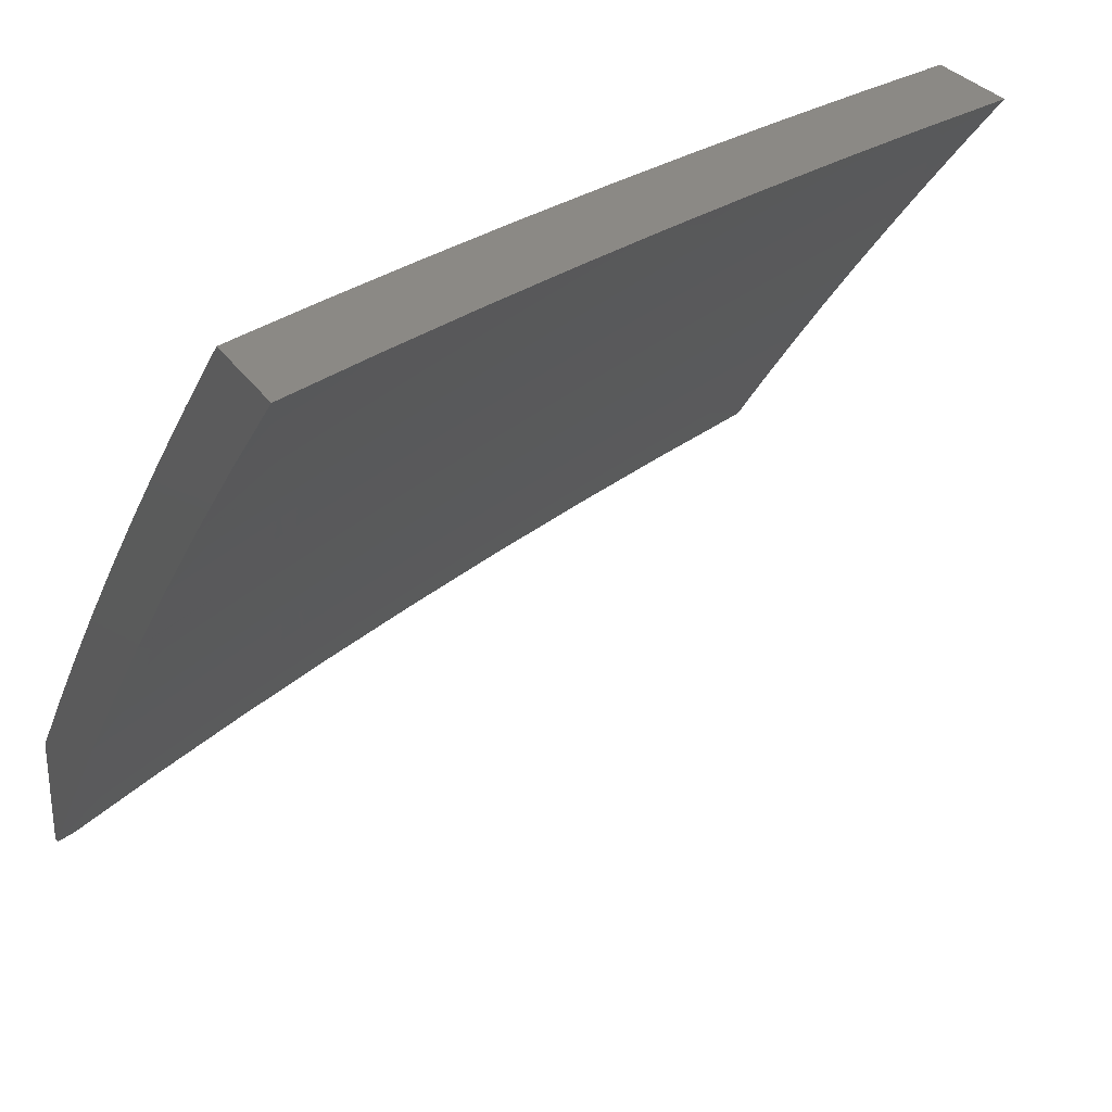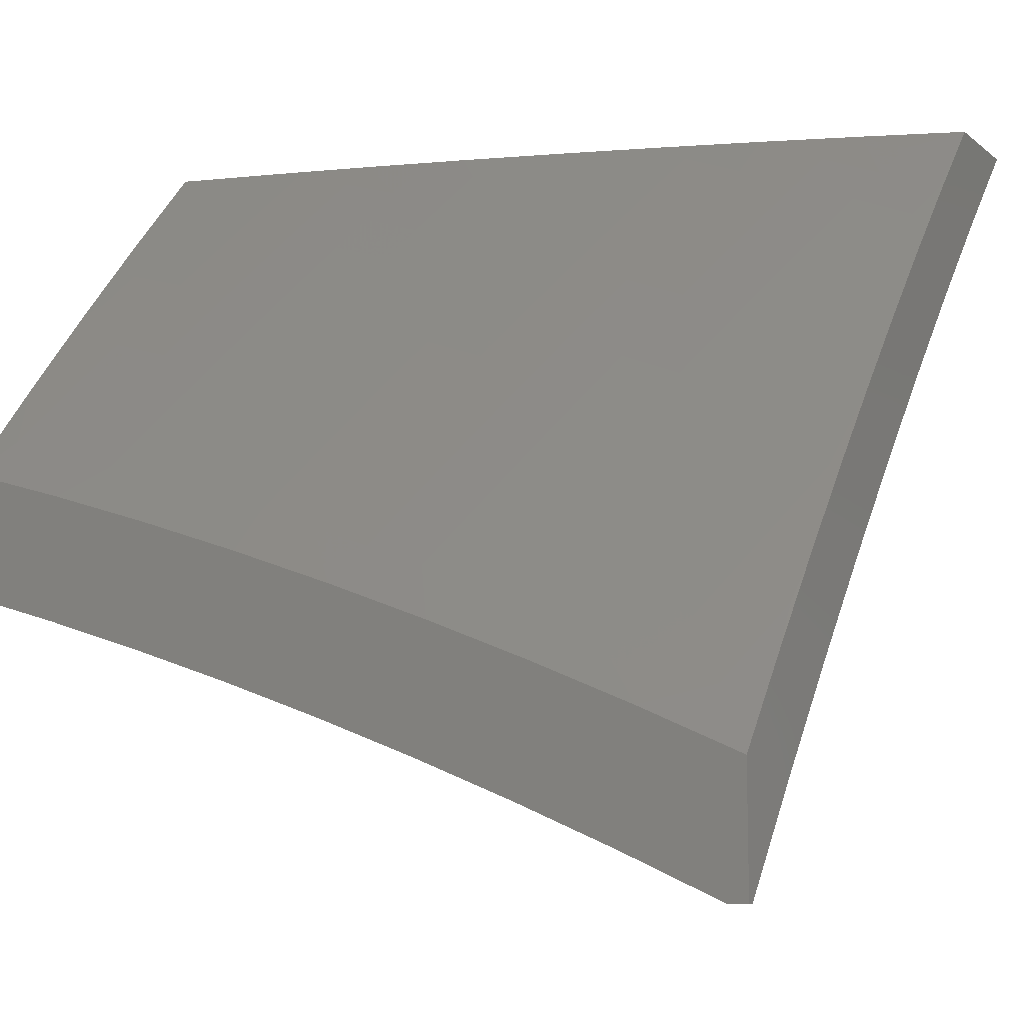
<metadata>
{"format":"stl","ext":"stl","renderer":"f3d","projection":"perspective","resolution":1024,"background":"white","views":[{"elev":29.7,"azim":-27.5,"up":"+Y"},{"elev":-10.4,"azim":-151.0,"up":"+Y"}]}
</metadata>
<code>
# stl→obj: 383 verts, 762 faces
v -3 6 -8.992
v -2.977 6 -9
v -2.951 6.079 -8.95
v -2.858 6.055 -9
v -2.879 6.112 -8.95
v -2.806 6.144 -8.95
v -2.831 6.198 -8.9
v -2.758 6.23 -8.9
v -2.782 6.284 -8.849
v -2.708 6.315 -8.849
v -2.731 6.37 -8.797
v -2.656 6.4 -8.797
v -2.679 6.454 -8.746
v -2.603 6.484 -8.746
v -2.625 6.538 -8.693
v -2.549 6.567 -8.693
v -2.57 6.622 -8.641
v -2.493 6.65 -8.641
v -2.513 6.704 -8.588
v -2.435 6.731 -8.588
v -2.454 6.786 -8.534
v -2.376 6.812 -8.534
v -2.394 6.866 -8.48
v -2.315 6.892 -8.48
v -2.333 6.946 -8.425
v -2.253 6.972 -8.425
v -2.254 7 -8.399
v -2.173 6.996 -8.425
v -2.127 7 -8.434
v -2.156 6.942 -8.48
v -2.076 6.965 -8.48
v -2.139 6.887 -8.534
v -2.06 6.91 -8.534
v -2.122 6.832 -8.588
v -2.043 6.855 -8.588
v -2.105 6.777 -8.641
v -2.027 6.799 -8.641
v -2.087 6.721 -8.693
v -2.01 6.744 -8.693
v -2 6.693 -8.74
v -2 6.77 -8.673
v -2.738 6.108 -9
v -2.734 6.175 -8.95
v -2.684 6.26 -8.9
v -2.634 6.345 -8.849
v -2.581 6.429 -8.797
v -2.527 6.513 -8.746
v -2.472 6.595 -8.693
v -2.415 6.677 -8.641
v -2.357 6.758 -8.588
v -2.297 6.838 -8.534
v -2.235 6.917 -8.48
v -2.617 6.158 -9
v -2.661 6.205 -8.95
v -2.611 6.29 -8.9
v -2.559 6.374 -8.849
v -2.506 6.458 -8.797
v -2.451 6.54 -8.746
v -2.395 6.622 -8.693
v -2.338 6.703 -8.641
v -2.278 6.784 -8.588
v -2.218 6.863 -8.534
v -2.588 6.235 -8.95
v -2.495 6.206 -9
v -2.515 6.263 -8.95
v -2.441 6.291 -8.95
v -2.463 6.347 -8.9
v -2.389 6.374 -8.9
v -2.41 6.43 -8.849
v -2.335 6.456 -8.849
v -2.355 6.512 -8.797
v -2.28 6.537 -8.797
v -2.299 6.593 -8.746
v -2.223 6.618 -8.746
v -2.241 6.673 -8.693
v -2.164 6.698 -8.693
v -2.182 6.753 -8.641
v -2.373 6.252 -9
v -2.368 6.318 -8.95
v -2.315 6.4 -8.9
v -2.26 6.481 -8.849
v -2.204 6.562 -8.797
v -2.146 6.642 -8.746
v -2.249 6.295 -9
v -2.294 6.344 -8.95
v -2.241 6.425 -8.9
v -2.185 6.506 -8.849
v -2.128 6.586 -8.797
v -2.07 6.665 -8.746
v -2.221 6.369 -8.95
v -2.125 6.336 -9
v -2.147 6.393 -8.95
v -2.073 6.416 -8.95
v -2.092 6.473 -8.9
v -2 6.456 -8.936
v -2.017 6.495 -8.9
v -2 6.535 -8.871
v -2.035 6.552 -8.849
v -2 6.614 -8.806
v -2.052 6.609 -8.797
v -2 6.375 -9
v -2 6.848 -8.605
v -2 6.924 -8.536
v -2 7 -8.467
v -2.38 7 -8.362
v -2.413 6.92 -8.425
v -2.474 6.839 -8.48
v -2.533 6.758 -8.534
v -2.591 6.676 -8.588
v -2.647 6.593 -8.641
v -2.702 6.509 -8.693
v -2.755 6.424 -8.746
v -2.806 6.339 -8.797
v -2.856 6.253 -8.849
v -2.904 6.166 -8.9
v -2.432 6.974 -8.371
v -2.505 7 -8.323
v -2.512 6.946 -8.371
v -2.532 6.999 -8.315
v -2.593 6.918 -8.371
v -2.613 6.97 -8.315
v -2.673 6.889 -8.371
v -2.694 6.941 -8.315
v -2.754 6.858 -8.371
v -2.775 6.91 -8.315
v -2.834 6.827 -8.371
v -2.855 6.879 -8.315
v -2.914 6.795 -8.371
v -2.936 6.846 -8.315
v -3 6.76 -8.37
v -3 6.881 -8.259
v -2.958 6.898 -8.26
v -2.98 6.949 -8.203
v -2.898 6.982 -8.203
v -3 7 -8.147
v -2.877 7 -8.194
v -2.877 6.931 -8.26
v -2.795 6.962 -8.26
v -2.63 7 -8.282
v -2.754 7 -8.239
v -2.714 6.993 -8.26
v -3 6.637 -8.478
v -2.97 6.71 -8.425
v -2.993 6.762 -8.371
v -2.891 6.743 -8.425
v -2.947 6.658 -8.48
v -2.869 6.69 -8.48
v -2.924 6.605 -8.534
v -2.846 6.638 -8.534
v -2.901 6.553 -8.588
v -2.824 6.585 -8.588
v -2.877 6.5 -8.641
v -2.801 6.532 -8.641
v -2.854 6.446 -8.693
v -2.778 6.478 -8.693
v -2.83 6.393 -8.746
v -3 6.513 -8.585
v -3 6.387 -8.69
v -2.954 6.467 -8.641
v -2.978 6.52 -8.588
v -2.929 6.414 -8.693
v -2.905 6.36 -8.746
v -2.881 6.307 -8.797
v -3 6.26 -8.792
v -2.98 6.327 -8.746
v -3 6.131 -8.893
v -2.93 6.22 -8.849
v -2.955 6.274 -8.797
v -2.977 6.133 -8.9
v -2.537 6.319 -8.9
v -2.485 6.402 -8.849
v -2.431 6.485 -8.797
v -2.375 6.567 -8.746
v -2.318 6.648 -8.693
v -2.26 6.729 -8.641
v -2.2 6.808 -8.588
v -2.724 6.562 -8.641
v -2.746 6.616 -8.588
v -2.669 6.646 -8.588
v -2.768 6.669 -8.534
v -2.69 6.7 -8.534
v -2.612 6.729 -8.534
v -2.79 6.722 -8.48
v -2.711 6.753 -8.48
v -2.632 6.783 -8.48
v -2.553 6.812 -8.48
v -2.812 6.775 -8.425
v -2.733 6.806 -8.425
v -2.653 6.836 -8.425
v -2.573 6.865 -8.425
v -2.493 6.893 -8.425
v -2.166 6.449 -8.9
v -2.11 6.53 -8.849
v -2.128 6.483 -9
v -2.102 6.544 -8.957
v -2 6.522 -9
v -2.031 6.566 -8.957
v -2 6.644 -8.9
v -2.046 6.614 -8.914
v -2.06 6.662 -8.87
v -2.133 6.64 -8.87
v -2.148 6.688 -8.827
v -2.221 6.665 -8.827
v -2.237 6.712 -8.782
v -2.311 6.688 -8.782
v -2.327 6.735 -8.738
v -2.384 6.664 -8.782
v -2.401 6.71 -8.738
v -2.457 6.638 -8.782
v -2.475 6.685 -8.738
v -2.548 6.658 -8.738
v -2.566 6.704 -8.693
v -2.64 6.677 -8.693
v -2.658 6.722 -8.648
v -2.733 6.694 -8.648
v -2.751 6.739 -8.602
v -2.826 6.709 -8.602
v -2.845 6.754 -8.557
v -2.92 6.723 -8.557
v -2.939 6.768 -8.511
v -2.995 6.692 -8.557
v -3 6.793 -8.465
v -3 6.688 -8.558
v -2.975 6.647 -8.602
v -3 6.582 -8.649
v -2.955 6.603 -8.648
v -2.935 6.558 -8.693
v -2.861 6.589 -8.693
v -2.842 6.544 -8.738
v -2.769 6.573 -8.738
v -2.749 6.528 -8.782
v -2.677 6.557 -8.782
v -2.658 6.51 -8.827
v -2.585 6.538 -8.827
v -2.567 6.492 -8.87
v -2.495 6.518 -8.87
v -2.477 6.472 -8.914
v -2.405 6.497 -8.914
v -2.388 6.45 -8.957
v -2.334 6.522 -8.914
v -2.316 6.475 -8.957
v -2.262 6.546 -8.914
v -2.245 6.499 -8.957
v -2.174 6.522 -8.957
v -2.255 6.442 -9
v -2.382 6.398 -9
v -2.459 6.424 -8.957
v -2.548 6.445 -8.914
v -2.639 6.464 -8.87
v -2.73 6.482 -8.827
v -2.822 6.498 -8.782
v -2.915 6.513 -8.738
v -2.987 6.481 -8.738
v -3 6.474 -8.739
v -2.967 6.436 -8.782
v -3 6.366 -8.827
v -2.946 6.391 -8.827
v -2.925 6.345 -8.87
v -2.854 6.376 -8.87
v -2.833 6.33 -8.914
v -2.762 6.36 -8.914
v -2.742 6.314 -8.957
v -2.671 6.343 -8.957
v -2.632 6.304 -9
v -2.601 6.371 -8.957
v -2.507 6.352 -9
v -2.53 6.398 -8.957
v -2.756 6.253 -9
v -2.812 6.284 -8.957
v -2.904 6.3 -8.914
v -2.996 6.314 -8.87
v -3 6.256 -8.914
v -2.974 6.268 -8.914
v -2.953 6.222 -8.957
v -2.883 6.254 -8.957
v -2.878 6.2 -9
v -3 6.145 -9
v -3 6.897 -8.371
v -2.977 6.856 -8.418
v -2.958 6.812 -8.464
v -2.863 6.799 -8.511
v -2.769 6.784 -8.557
v -2.676 6.768 -8.602
v -2.583 6.75 -8.648
v -2.492 6.731 -8.693
v -2.418 6.757 -8.693
v -2.343 6.782 -8.693
v -2.253 6.759 -8.738
v -2.164 6.735 -8.782
v -2.075 6.71 -8.827
v -2.002 6.731 -8.827
v -2 6.764 -8.799
v -2.016 6.779 -8.782
v -2.03 6.826 -8.738
v -2.105 6.805 -8.738
v -2.119 6.852 -8.693
v -2.194 6.829 -8.693
v -2.209 6.876 -8.648
v -2.284 6.852 -8.648
v -2.299 6.899 -8.602
v -2.375 6.874 -8.602
v -2.391 6.92 -8.557
v -2.451 6.849 -8.602
v -2.467 6.894 -8.557
v -2.526 6.823 -8.602
v -2.543 6.868 -8.557
v -2.618 6.841 -8.557
v -2.636 6.886 -8.511
v -2.712 6.858 -8.511
v -2.729 6.903 -8.464
v -2.806 6.873 -8.464
v -2.824 6.918 -8.418
v -2.901 6.887 -8.418
v -2.919 6.931 -8.371
v -2.996 6.899 -8.371
v -2.938 6.975 -8.323
v -3 7 -8.276
v -2.877 7 -8.322
v -2.754 7 -8.366
v -2.842 6.962 -8.371
v -2.63 7 -8.409
v -2.67 6.976 -8.418
v -2.747 6.947 -8.418
v -2.764 6.991 -8.371
v -2.576 6.959 -8.464
v -2.505 7 -8.449
v -2.5 6.985 -8.464
v -2.38 7 -8.487
v -2.407 6.966 -8.511
v -2.33 6.991 -8.511
v -2.315 6.945 -8.557
v -2.254 7 -8.524
v -2.239 6.969 -8.557
v -2.162 6.992 -8.557
v -2.148 6.945 -8.602
v -2.127 7 -8.558
v -2.072 6.967 -8.602
v -2 7 -8.591
v -2.058 6.92 -8.648
v -2 6.883 -8.696
v -2.044 6.873 -8.693
v -2.118 6.592 -8.914
v -2.19 6.57 -8.914
v -2.09 6.757 -8.782
v -2.179 6.782 -8.738
v -2.268 6.806 -8.693
v -2.359 6.828 -8.648
v -2.434 6.803 -8.648
v -2.509 6.777 -8.648
v -2.601 6.796 -8.602
v -2.694 6.813 -8.557
v -2.788 6.829 -8.511
v -2.882 6.843 -8.464
v -2.134 6.899 -8.648
v -2.224 6.922 -8.602
v -2.206 6.617 -8.87
v -2.294 6.641 -8.827
v -2.367 6.617 -8.827
v -2.44 6.591 -8.827
v -2.531 6.612 -8.782
v -2.622 6.631 -8.738
v -2.714 6.648 -8.693
v -2.807 6.664 -8.648
v -2.9 6.679 -8.602
v -2.278 6.594 -8.87
v -2.351 6.57 -8.87
v -2.423 6.544 -8.87
v -2.513 6.565 -8.827
v -2.604 6.585 -8.782
v -2.695 6.602 -8.738
v -2.788 6.619 -8.693
v -2.881 6.634 -8.648
v -2.483 6.94 -8.511
v -2.559 6.914 -8.511
v -2.653 6.931 -8.464
v -2.62 6.418 -8.914
v -2.691 6.389 -8.914
v -2.711 6.436 -8.87
v -2.802 6.452 -8.827
v -2.894 6.468 -8.782
v -2.782 6.406 -8.87
v -2.874 6.422 -8.827
v -3 6 -9
f 1 2 3
f 3 2 4
f 3 4 5
f 5 4 6
f 5 6 7
f 7 6 8
f 7 8 9
f 9 8 10
f 9 10 11
f 11 10 12
f 11 12 13
f 13 12 14
f 13 14 15
f 15 14 16
f 15 16 17
f 17 16 18
f 17 18 19
f 19 18 20
f 19 20 21
f 21 20 22
f 21 22 23
f 23 22 24
f 23 24 25
f 25 24 26
f 25 26 27
f 27 26 28
f 27 28 29
f 29 28 30
f 29 30 31
f 31 30 32
f 31 32 33
f 33 32 34
f 33 34 35
f 35 34 36
f 35 36 37
f 37 36 38
f 37 38 39
f 39 38 40
f 39 40 41
f 4 42 6
f 6 42 43
f 6 43 8
f 8 43 44
f 8 44 10
f 10 44 45
f 10 45 12
f 12 45 46
f 12 46 14
f 14 46 47
f 14 47 16
f 16 47 48
f 16 48 18
f 18 48 49
f 18 49 20
f 20 49 50
f 20 50 22
f 22 50 51
f 22 51 24
f 24 51 52
f 24 52 26
f 26 52 28
f 42 53 43
f 43 53 54
f 43 54 44
f 44 54 55
f 44 55 45
f 45 55 56
f 45 56 46
f 46 56 57
f 46 57 47
f 47 57 58
f 47 58 48
f 48 58 59
f 48 59 49
f 49 59 60
f 49 60 50
f 50 60 61
f 50 61 51
f 51 61 62
f 51 62 52
f 52 62 30
f 52 30 28
f 54 53 63
f 63 53 64
f 63 64 65
f 65 64 66
f 65 66 67
f 67 66 68
f 67 68 69
f 69 68 70
f 69 70 71
f 71 70 72
f 71 72 73
f 73 72 74
f 73 74 75
f 75 74 76
f 75 76 77
f 77 76 36
f 77 36 34
f 64 78 66
f 66 78 79
f 66 79 68
f 68 79 80
f 68 80 70
f 70 80 81
f 70 81 72
f 72 81 82
f 72 82 74
f 74 82 83
f 74 83 76
f 76 83 38
f 76 38 36
f 78 84 79
f 79 84 85
f 79 85 80
f 80 85 86
f 80 86 81
f 81 86 87
f 81 87 82
f 82 87 88
f 82 88 83
f 83 88 89
f 83 89 38
f 38 89 40
f 85 84 90
f 90 84 91
f 90 91 92
f 92 91 93
f 92 93 94
f 94 93 95
f 94 95 96
f 96 95 97
f 96 97 98
f 98 97 99
f 98 99 100
f 100 99 40
f 100 40 89
f 91 101 93
f 93 101 95
f 39 41 37
f 37 41 102
f 37 102 35
f 35 102 103
f 35 103 33
f 33 103 31
f 103 104 31
f 31 104 29
f 27 105 25
f 25 105 106
f 25 106 23
f 23 106 107
f 23 107 21
f 21 107 108
f 21 108 19
f 19 108 109
f 19 109 17
f 17 109 110
f 17 110 15
f 15 110 111
f 15 111 13
f 13 111 112
f 13 112 11
f 11 112 113
f 11 113 9
f 9 113 114
f 9 114 7
f 7 114 115
f 7 115 5
f 5 115 3
f 106 105 116
f 116 105 117
f 116 117 118
f 118 117 119
f 118 119 120
f 120 119 121
f 120 121 122
f 122 121 123
f 122 123 124
f 124 123 125
f 124 125 126
f 126 125 127
f 126 127 128
f 128 127 129
f 128 129 130
f 130 129 131
f 131 129 132
f 131 132 133
f 133 132 134
f 133 134 135
f 135 134 136
f 136 134 137
f 136 137 138
f 138 137 127
f 138 127 125
f 117 139 119
f 119 139 121
f 140 141 139
f 139 141 123
f 139 123 121
f 141 140 138
f 138 140 136
f 135 131 133
f 142 143 130
f 130 143 144
f 130 144 128
f 128 144 143
f 128 143 145
f 145 143 146
f 145 146 147
f 147 146 148
f 147 148 149
f 149 148 150
f 149 150 151
f 151 150 152
f 151 152 153
f 153 152 154
f 153 154 155
f 155 154 156
f 155 156 112
f 112 156 113
f 157 148 142
f 142 148 146
f 142 146 143
f 158 159 157
f 157 159 160
f 157 160 150
f 150 160 159
f 150 159 152
f 152 159 161
f 152 161 154
f 154 161 162
f 154 162 156
f 156 162 163
f 156 163 113
f 113 163 114
f 164 165 158
f 158 165 161
f 158 161 159
f 166 167 164
f 164 167 168
f 164 168 165
f 165 168 162
f 165 162 161
f 1 3 166
f 166 3 169
f 166 169 115
f 115 169 3
f 166 115 167
f 167 115 114
f 167 114 163
f 162 168 163
f 163 168 167
f 150 148 157
f 54 63 55
f 55 63 170
f 55 170 56
f 56 170 171
f 56 171 57
f 57 171 172
f 57 172 58
f 58 172 173
f 58 173 59
f 59 173 174
f 59 174 60
f 60 174 175
f 60 175 61
f 61 175 176
f 61 176 62
f 62 176 32
f 62 32 30
f 155 112 111
f 153 155 177
f 177 155 111
f 177 111 110
f 151 153 178
f 178 153 177
f 178 177 179
f 179 177 110
f 179 110 109
f 149 151 180
f 180 151 178
f 180 178 181
f 181 178 179
f 181 179 182
f 182 179 109
f 182 109 108
f 147 149 183
f 183 149 180
f 183 180 184
f 184 180 181
f 184 181 185
f 185 181 182
f 185 182 186
f 186 182 108
f 186 108 107
f 145 147 187
f 187 147 183
f 187 183 188
f 188 183 184
f 188 184 189
f 189 184 185
f 189 185 190
f 190 185 186
f 190 186 191
f 191 186 107
f 191 107 106
f 128 145 126
f 126 145 187
f 126 187 124
f 124 187 188
f 124 188 122
f 122 188 189
f 122 189 120
f 120 189 190
f 120 190 118
f 118 190 191
f 118 191 116
f 116 191 106
f 132 129 137
f 137 129 127
f 137 134 132
f 63 65 170
f 170 65 67
f 170 67 171
f 171 67 69
f 171 69 172
f 172 69 71
f 172 71 173
f 173 71 73
f 173 73 174
f 174 73 75
f 174 75 175
f 175 75 77
f 175 77 176
f 176 77 34
f 176 34 32
f 141 138 125
f 141 125 123
f 85 90 86
f 86 90 192
f 86 192 87
f 87 192 193
f 87 193 88
f 88 193 100
f 88 100 89
f 92 94 192
f 192 94 193
f 96 98 94
f 94 98 193
f 98 100 193
f 90 92 192
f 194 195 196
f 196 195 197
f 196 197 198
f 198 197 199
f 198 199 200
f 200 199 201
f 200 201 202
f 202 201 203
f 202 203 204
f 204 203 205
f 204 205 206
f 206 205 207
f 206 207 208
f 208 207 209
f 208 209 210
f 210 209 211
f 210 211 212
f 212 211 213
f 212 213 214
f 214 213 215
f 214 215 216
f 216 215 217
f 216 217 218
f 218 217 219
f 218 219 220
f 220 219 221
f 220 221 222
f 222 221 223
f 223 221 224
f 223 224 225
f 225 224 226
f 225 226 227
f 227 226 228
f 227 228 229
f 229 228 230
f 229 230 231
f 231 230 232
f 231 232 233
f 233 232 234
f 233 234 235
f 235 234 236
f 235 236 237
f 237 236 238
f 237 238 239
f 239 238 240
f 239 240 241
f 241 240 242
f 241 242 243
f 243 242 244
f 243 244 245
f 245 244 194
f 194 244 195
f 243 245 241
f 241 245 246
f 241 246 239
f 239 246 247
f 239 247 237
f 237 247 248
f 237 248 235
f 235 248 249
f 235 249 233
f 233 249 250
f 233 250 231
f 231 250 251
f 231 251 229
f 229 251 252
f 229 252 227
f 227 252 253
f 227 253 225
f 225 253 254
f 254 253 255
f 254 255 256
f 256 255 257
f 256 257 258
f 258 257 259
f 258 259 260
f 260 259 261
f 260 261 262
f 262 261 263
f 262 263 264
f 264 263 265
f 264 265 266
f 266 265 267
f 266 267 247
f 247 267 248
f 246 266 247
f 264 268 262
f 262 268 269
f 262 269 260
f 260 269 270
f 260 270 258
f 258 270 271
f 258 271 256
f 256 271 272
f 272 271 273
f 272 273 274
f 274 273 275
f 274 275 276
f 276 275 269
f 276 269 268
f 276 277 274
f 274 277 272
f 278 279 222
f 222 279 280
f 222 280 220
f 220 280 281
f 220 281 218
f 218 281 282
f 218 282 216
f 216 282 283
f 216 283 214
f 214 283 284
f 214 284 212
f 212 284 285
f 212 285 210
f 210 285 286
f 210 286 208
f 208 286 287
f 208 287 206
f 206 287 288
f 206 288 204
f 204 288 289
f 204 289 202
f 202 289 290
f 202 290 200
f 200 290 291
f 200 291 198
f 198 291 292
f 292 291 293
f 292 293 294
f 294 293 295
f 294 295 296
f 296 295 297
f 296 297 298
f 298 297 299
f 298 299 300
f 300 299 301
f 300 301 302
f 302 301 303
f 302 303 304
f 304 303 305
f 304 305 306
f 306 305 307
f 306 307 308
f 308 307 309
f 308 309 310
f 310 309 311
f 310 311 312
f 312 311 313
f 312 313 314
f 314 313 315
f 314 315 316
f 316 315 317
f 316 317 318
f 279 278 315
f 315 278 317
f 319 320 318
f 318 320 314
f 318 314 316
f 321 322 319
f 319 322 323
f 319 323 324
f 324 323 320
f 324 320 319
f 322 321 325
f 325 321 326
f 325 326 327
f 327 326 328
f 327 328 329
f 329 328 330
f 329 330 331
f 331 330 332
f 331 332 333
f 333 332 334
f 333 334 335
f 335 334 336
f 335 336 337
f 337 336 338
f 337 338 339
f 339 338 340
f 339 340 341
f 341 340 294
f 341 294 296
f 328 332 330
f 332 336 334
f 340 292 294
f 270 269 275
f 199 197 342
f 342 197 195
f 342 195 343
f 343 195 244
f 343 244 242
f 293 291 344
f 344 291 290
f 344 290 289
f 293 344 295
f 295 344 345
f 295 345 297
f 297 345 346
f 297 346 299
f 299 346 347
f 299 347 301
f 301 347 348
f 301 348 303
f 303 348 349
f 303 349 305
f 305 349 350
f 305 350 307
f 307 350 351
f 307 351 309
f 309 351 352
f 309 352 311
f 311 352 353
f 311 353 313
f 313 353 279
f 313 279 315
f 345 344 289
f 339 341 354
f 354 341 296
f 354 296 298
f 337 339 335
f 335 339 354
f 335 354 355
f 355 354 298
f 355 298 300
f 333 335 355
f 343 356 342
f 342 356 201
f 342 201 199
f 201 356 203
f 203 356 357
f 203 357 205
f 205 357 358
f 205 358 207
f 207 358 359
f 207 359 209
f 209 359 360
f 209 360 211
f 211 360 361
f 211 361 213
f 213 361 362
f 213 362 215
f 215 362 363
f 215 363 217
f 217 363 364
f 217 364 219
f 219 364 221
f 356 343 365
f 365 343 242
f 365 242 240
f 345 289 288
f 345 288 346
f 346 288 287
f 346 287 347
f 347 287 286
f 347 286 348
f 348 286 285
f 348 285 349
f 349 285 284
f 349 284 350
f 350 284 283
f 350 283 351
f 351 283 282
f 351 282 352
f 352 282 281
f 352 281 353
f 353 281 280
f 353 280 279
f 333 355 331
f 331 355 300
f 331 300 302
f 329 331 302
f 240 366 365
f 365 366 357
f 365 357 356
f 357 366 358
f 358 366 367
f 358 367 359
f 359 367 368
f 359 368 360
f 360 368 369
f 360 369 361
f 361 369 370
f 361 370 362
f 362 370 371
f 362 371 363
f 363 371 372
f 363 372 364
f 364 372 224
f 364 224 221
f 367 366 238
f 238 366 240
f 329 302 304
f 327 329 373
f 373 329 304
f 373 304 306
f 327 373 374
f 374 373 306
f 374 306 308
f 367 238 236
f 367 236 368
f 368 236 234
f 368 234 369
f 369 234 232
f 369 232 370
f 370 232 230
f 370 230 371
f 371 230 228
f 371 228 372
f 372 228 226
f 372 226 224
f 308 375 374
f 374 375 325
f 374 325 327
f 323 322 375
f 375 322 325
f 323 375 310
f 310 375 308
f 248 267 376
f 376 267 265
f 376 265 377
f 377 265 263
f 377 263 261
f 320 323 312
f 312 323 310
f 377 378 376
f 376 378 249
f 376 249 248
f 249 378 250
f 250 378 379
f 250 379 251
f 251 379 380
f 251 380 252
f 252 380 253
f 378 377 381
f 381 377 261
f 381 261 259
f 320 312 314
f 259 382 381
f 381 382 379
f 381 379 378
f 379 382 380
f 380 382 255
f 380 255 253
f 255 382 257
f 257 382 259
f 270 275 273
f 273 271 270
f 135 136 317
f 317 136 140
f 317 140 318
f 318 140 139
f 318 139 319
f 319 139 117
f 319 117 321
f 321 117 105
f 321 105 326
f 326 105 27
f 326 27 328
f 328 27 29
f 328 29 332
f 332 29 336
f 336 29 104
f 336 104 338
f 104 103 338
f 338 103 102
f 338 102 340
f 340 102 41
f 340 41 292
f 292 41 40
f 292 40 99
f 292 99 198
f 198 99 97
f 198 97 196
f 196 97 95
f 196 95 101
f 196 101 194
f 194 101 91
f 194 91 245
f 245 91 84
f 245 84 246
f 246 84 78
f 246 78 266
f 266 78 264
f 264 78 64
f 264 64 268
f 268 64 53
f 268 53 276
f 276 53 42
f 276 42 277
f 277 42 4
f 277 4 383
f 383 4 2
f 2 1 383
f 383 1 277
f 277 1 166
f 277 166 272
f 272 166 164
f 272 164 256
f 256 164 158
f 256 158 254
f 254 158 157
f 254 157 225
f 225 157 223
f 223 157 142
f 223 142 222
f 222 142 130
f 222 130 278
f 278 130 131
f 278 131 317
f 317 131 135

</code>
